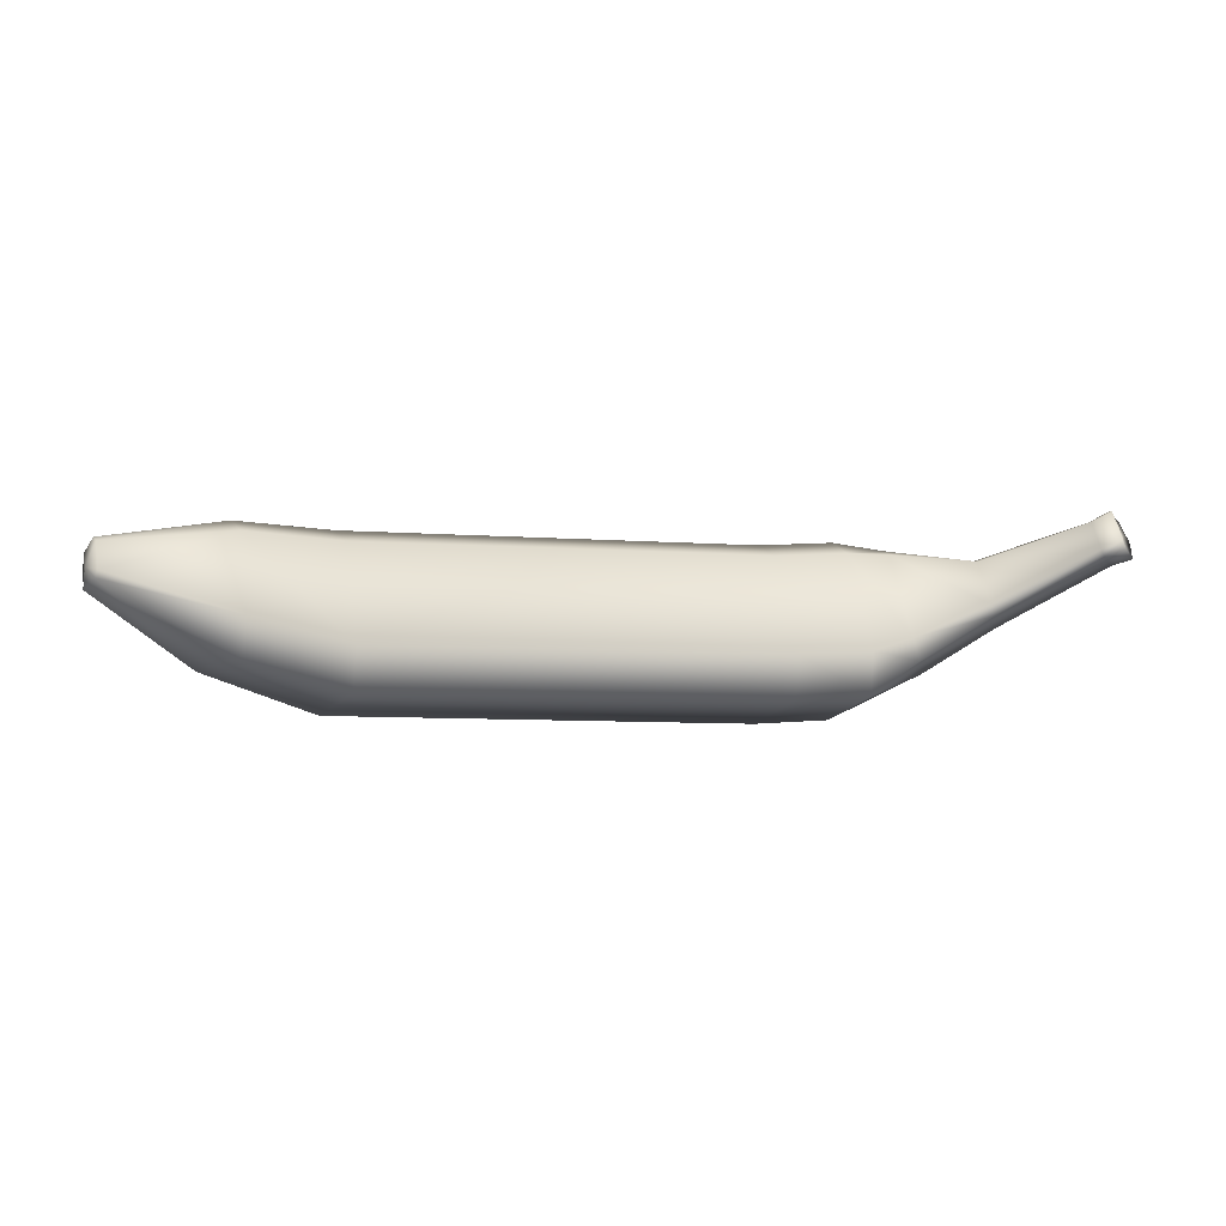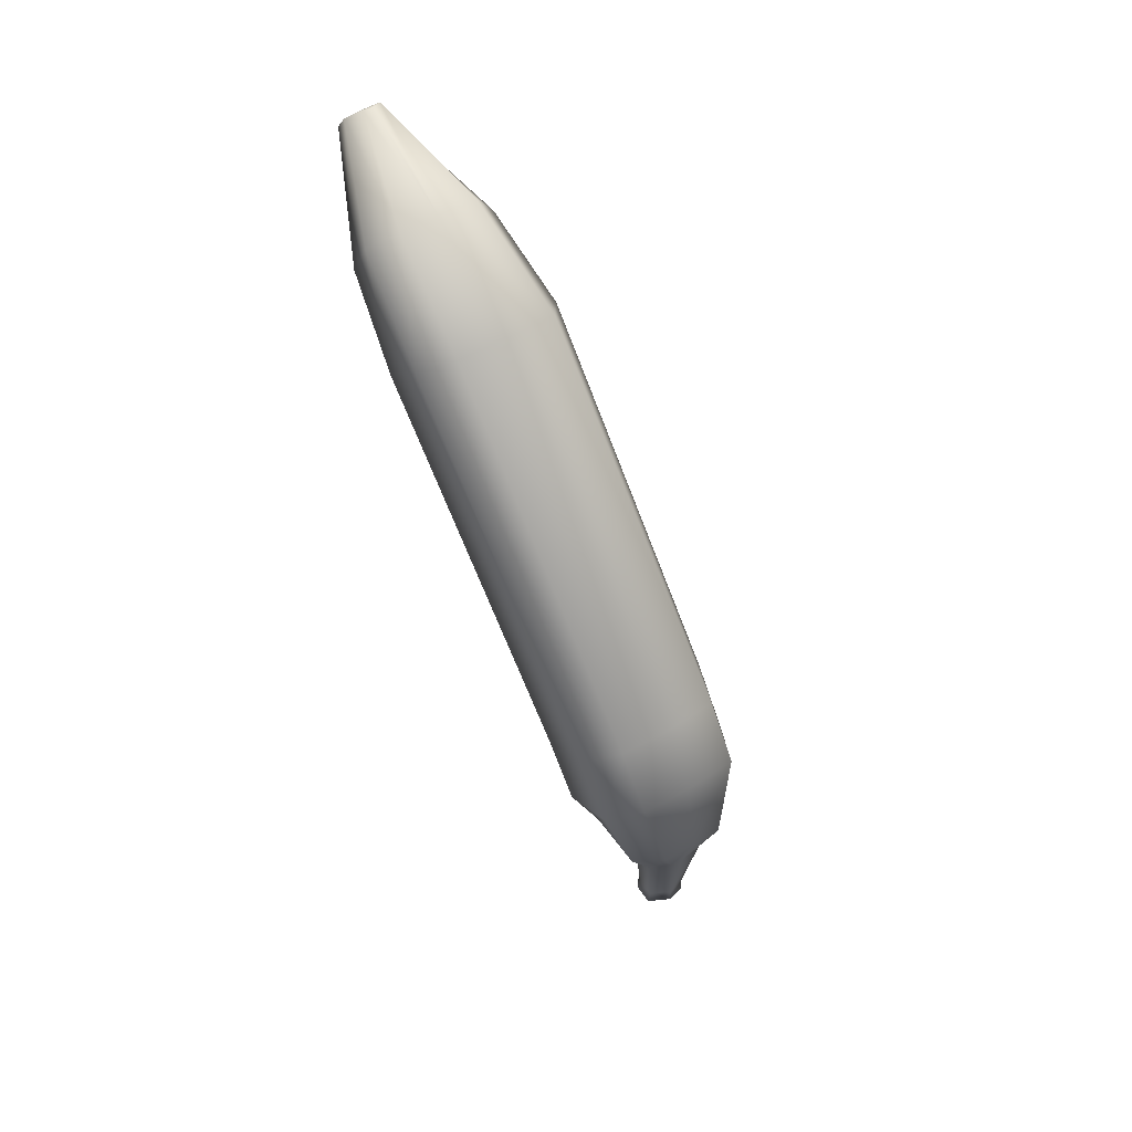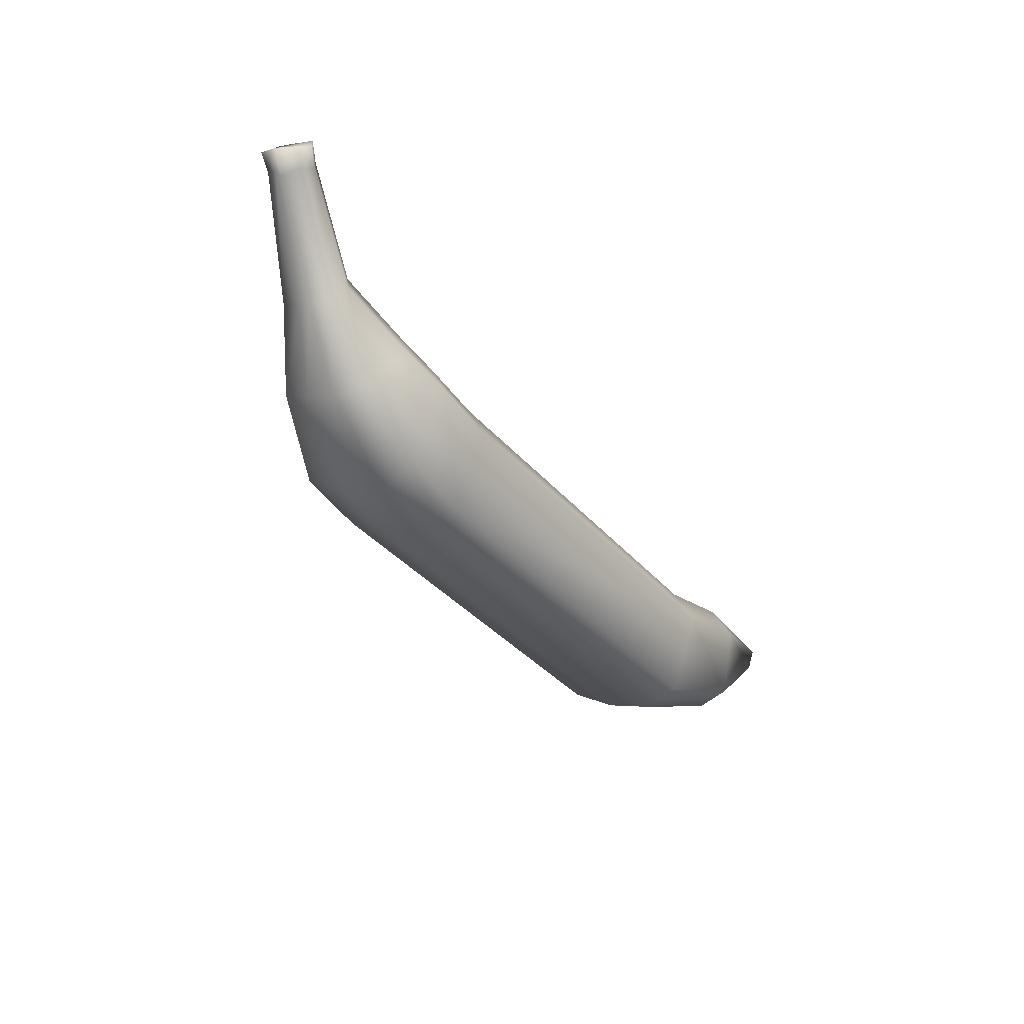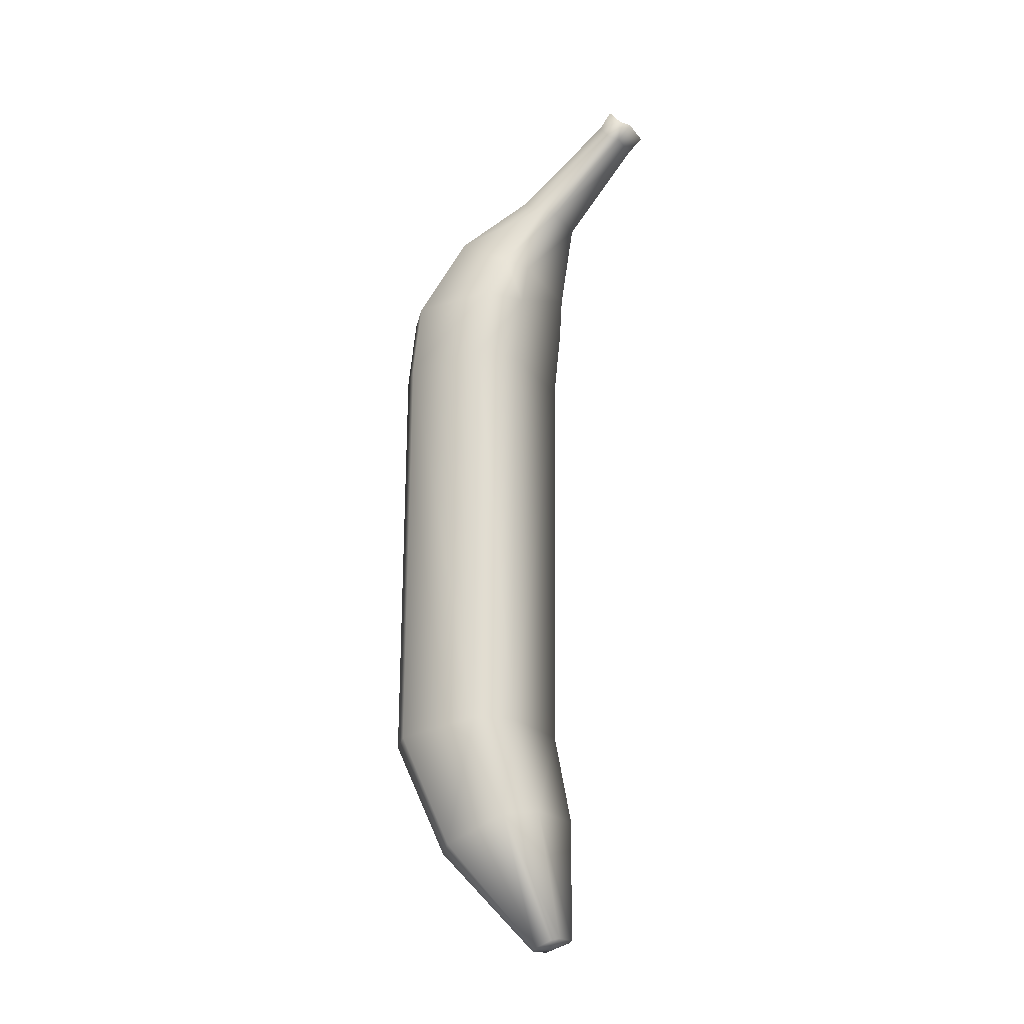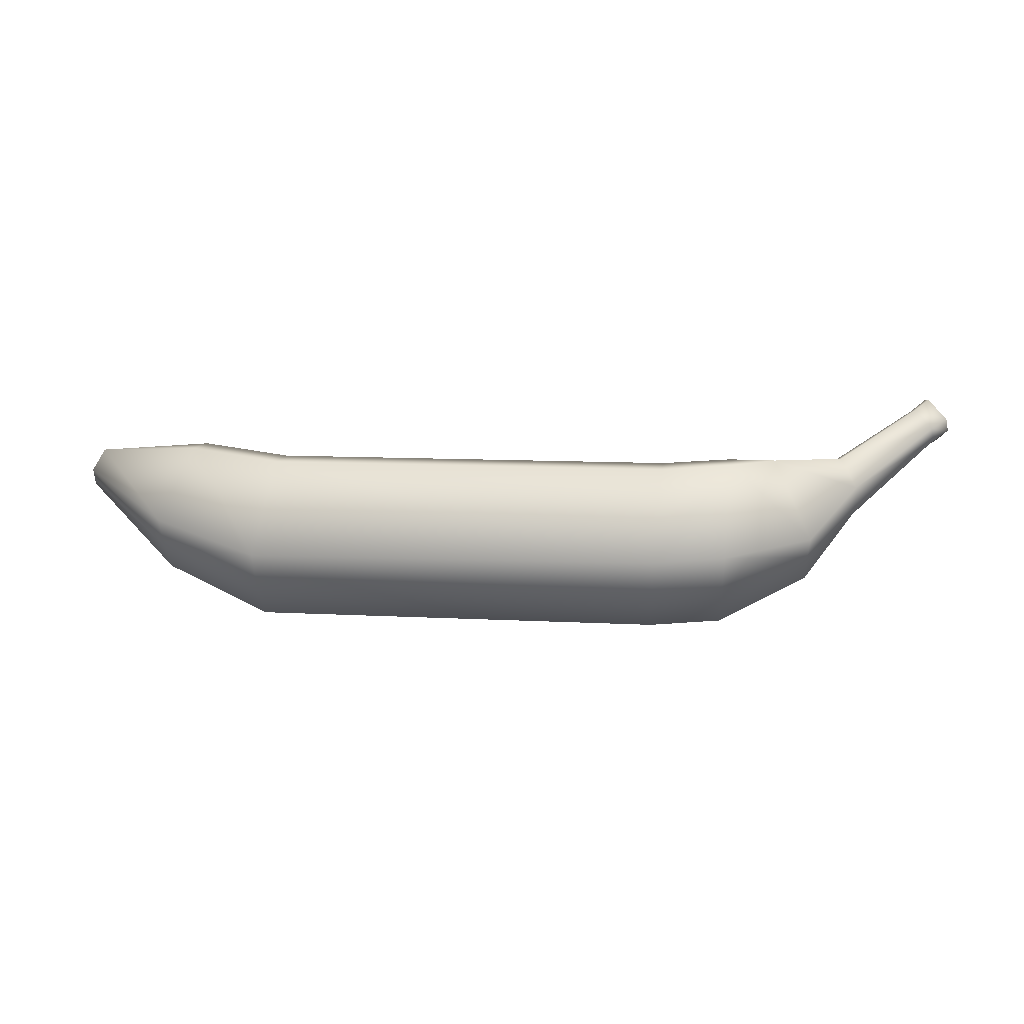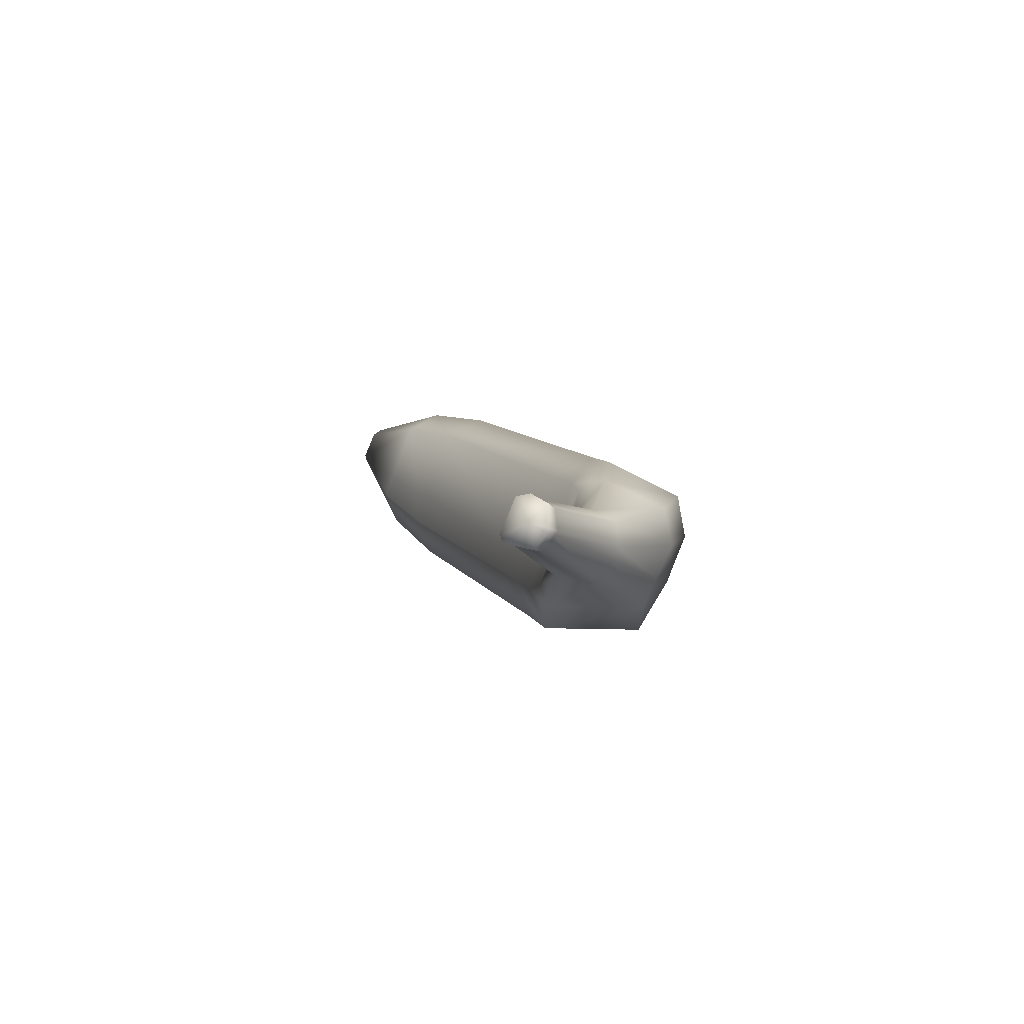
<metadata>
{"format":"obj","ext":"obj","renderer":"f3d","projection":"perspective","resolution":1024,"background":"white","views":[{"elev":-10.4,"azim":-12.3,"up":"+Y"},{"elev":-63.8,"azim":-67.9,"up":"+Z"},{"elev":-39.5,"azim":126.1,"up":"+Z"},{"elev":68.4,"azim":-86.9,"up":"+Y"},{"elev":-11.6,"azim":7.5,"up":"+Z"},{"elev":9.8,"azim":75.6,"up":"+Y"}]}
</metadata>
<code>
o PlatanoMaduro.001_banana.001
v 8.55 0.9699 -6.996
v 8.517 0.9678 -6.997
v 8.513 0.9398 -7.054
v 8.547 0.9422 -7.052
v 8.548 0.9216 -7.043
v 8.514 0.919 -7.045
v 8.549 0.9786 -7.015
v 8.516 0.9762 -7.016
v 8.521 0.9211 -6.977
v 8.554 0.9232 -6.976
v 8.522 0.9025 -6.985
v 8.555 0.9048 -6.983
v 8.513 0.9587 -7.05
v 8.546 0.9611 -7.048
v 8.517 0.8978 -7.031
v 8.55 0.9002 -7.029
v 8.231 0.9376 -6.957
v 8.231 0.9407 -6.956
v 8.23 0.9535 -6.962
v 8.229 0.9558 -6.966
v 8.225 0.9507 -6.973
v 8.225 0.9418 -6.974
v 8.226 0.9378 -6.972
v 8.226 0.9347 -6.968
v 8.662 0.9626 -6.949
v 8.664 0.9697 -6.953
v 8.663 0.9715 -6.953
v 8.66 0.9802 -6.955
v 8.653 0.9831 -6.95
v 8.651 0.982 -6.944
v 8.652 0.9677 -6.937
v 8.654 0.9644 -6.938
v 8.333 0.8983 -6.976
v 8.333 0.9169 -6.968
v 8.33 0.9636 -6.989
v 8.327 0.9721 -7.008
v 8.32 0.9547 -7.041
v 8.319 0.9358 -7.045
v 8.321 0.9148 -7.036
v 8.323 0.8949 -7.023
v 8.288 0.9092 -6.965
v 8.289 0.9254 -6.959
v 8.286 0.9629 -6.975
v 8.283 0.9706 -6.991
v 8.27 0.957 -7.016
v 8.268 0.9405 -7.019
v 8.269 0.9244 -7.011
v 8.271 0.9088 -7.001
v 8.591 0.9207 -7.017
v 8.589 0.9471 -7.031
v 8.59 0.9328 -7.023
v 8.585 0.9625 -7.028
v 8.571 0.9738 -7.006
v 8.569 0.9697 -6.994
v 8.572 0.9295 -6.976
v 8.575 0.9198 -6.978
v 8.615 0.9373 -6.988
v 8.614 0.9521 -6.998
v 8.615 0.9469 -6.996
v 8.612 0.9625 -6.998
v 8.606 0.9674 -6.989
v 8.605 0.9656 -6.981
v 8.606 0.945 -6.972
v 8.608 0.9401 -6.973
v 8.655 0.9603 -6.954
v 8.654 0.9679 -6.96
v 8.656 0.9667 -6.958
v 8.652 0.9766 -6.96
v 8.646 0.9793 -6.955
v 8.644 0.9783 -6.95
v 8.645 0.9651 -6.943
v 8.647 0.962 -6.944
v 8.226 0.9435 -6.966
v 8.657 0.9727 -6.947
f 36 37 45 44
f 42 18 17 41
f 2 9 10 1
f 15 16 12 11
f 9 2 35 34
f 3 4 5 6
f 36 8 13 37
f 15 11 33 40
f 40 33 41 48
f 34 35 43 42
f 6 39 38 3
f 9 34 33 11
f 33 34 42 41
f 8 36 35 2
f 35 36 44 43
f 3 38 37 13
f 37 38 46 45
f 44 20 19 43
f 47 48 24 23
f 14 7 53 52
f 48 41 17 24
f 47 23 22 46
f 38 39 47 46
f 46 22 21 45
f 44 45 21 20
f 1 10 55 54
f 52 53 61 60
f 10 12 56 55
f 1 54 53 7
f 4 14 52 50
f 5 4 50 51
f 50 52 60 58
f 12 16 49 56
f 53 54 62 61
f 54 55 63 62
f 55 56 64 63
f 60 61 69 68
f 51 50 58 59
f 60 68 66 58
f 56 49 57 64
f 62 70 69 61
f 62 63 71 70
f 68 69 29 28
f 58 66 67 59
f 72 65 25 32
f 64 57 65 72
f 70 71 31 30
f 64 72 71 63
f 66 27 26 67
f 68 28 27 66
f 70 30 29 69
f 72 32 31 71
f 43 19 18 42
f 7 14 13 8
f 6 15 40 39
f 57 59 67 65
f 65 67 26 25
f 49 51 59 57
f 16 5 51 49
f 6 5 16 15
f 47 39 40 48
f 8 2 1 7
f 9 11 12 10
f 21 22 73
f 20 21 73
f 19 20 73
f 18 19 73
f 22 23 73
f 23 24 73
f 24 17 73
f 17 18 73
f 3 13 14 4
f 31 32 74
f 29 30 74
f 27 28 74
f 25 26 74
f 32 25 74
f 30 31 74
f 28 29 74
f 26 27 74

</code>
